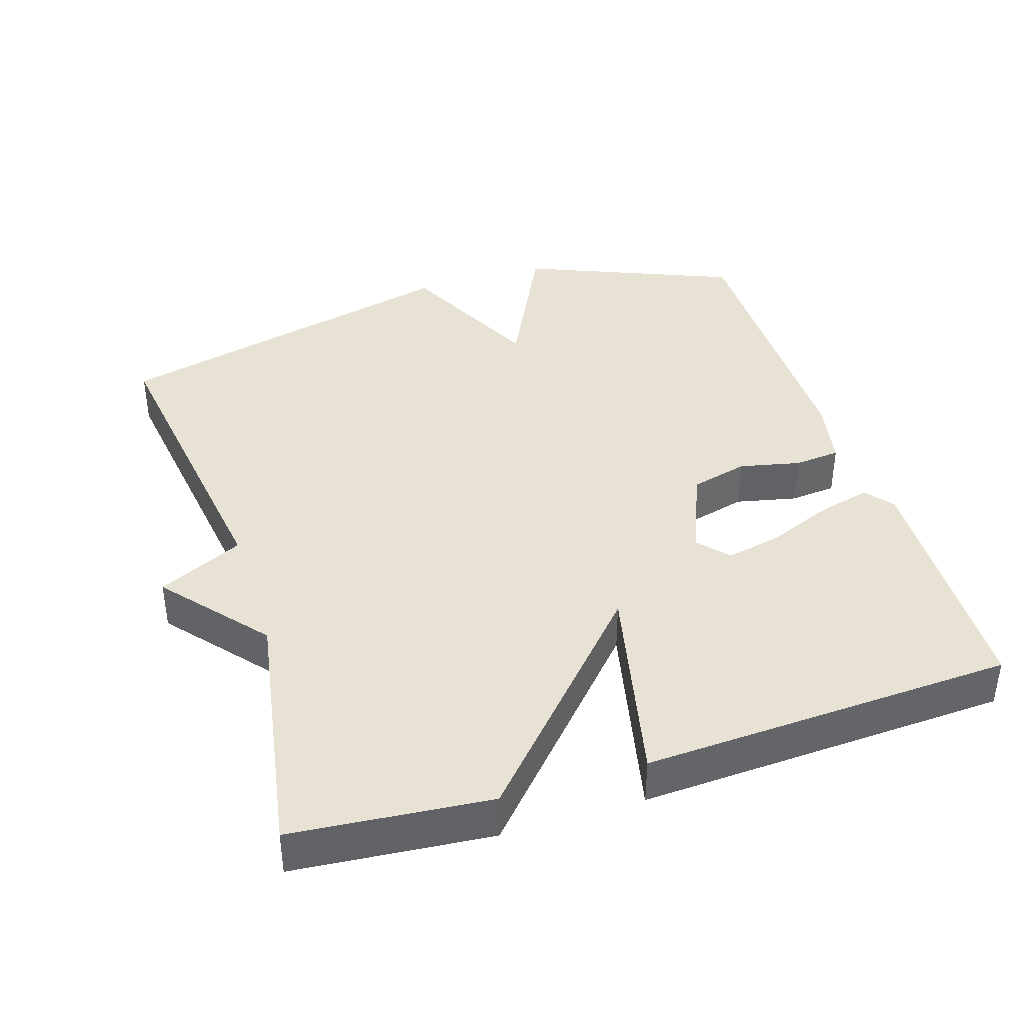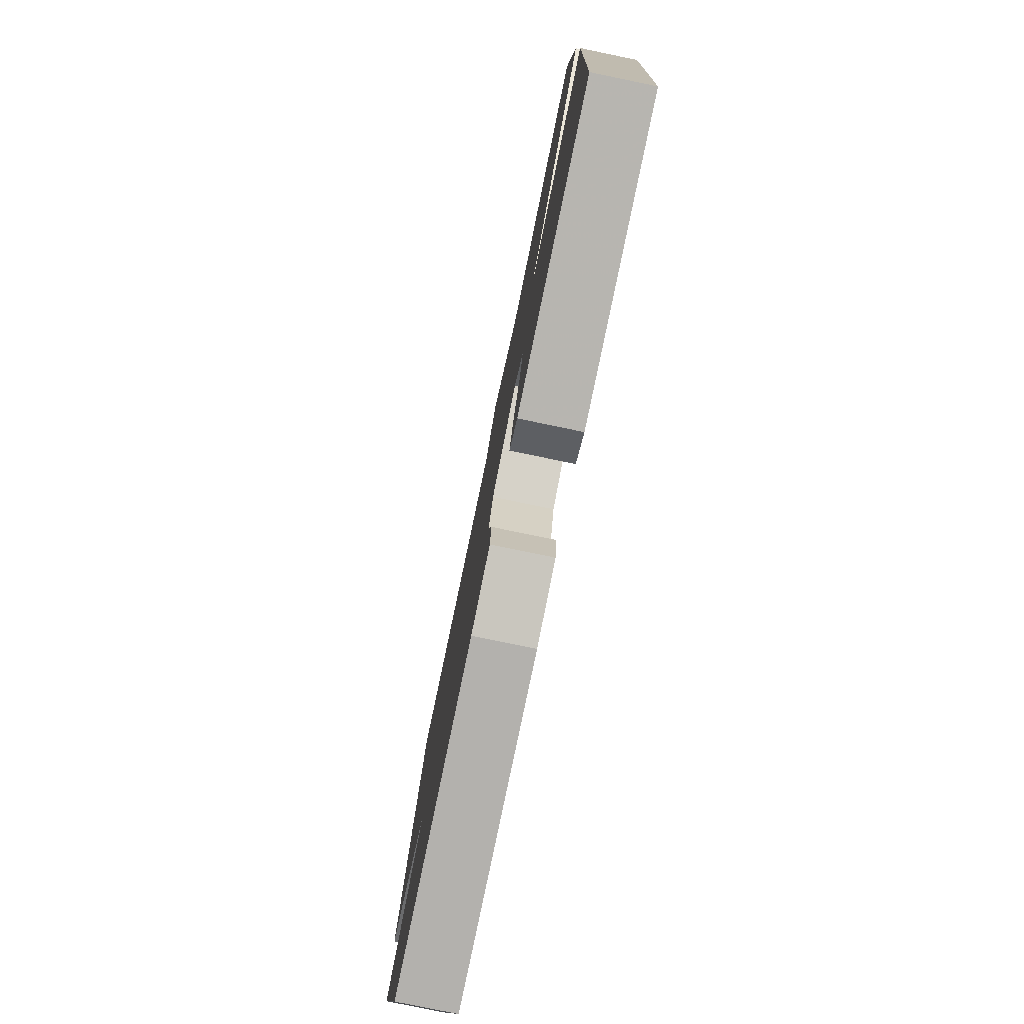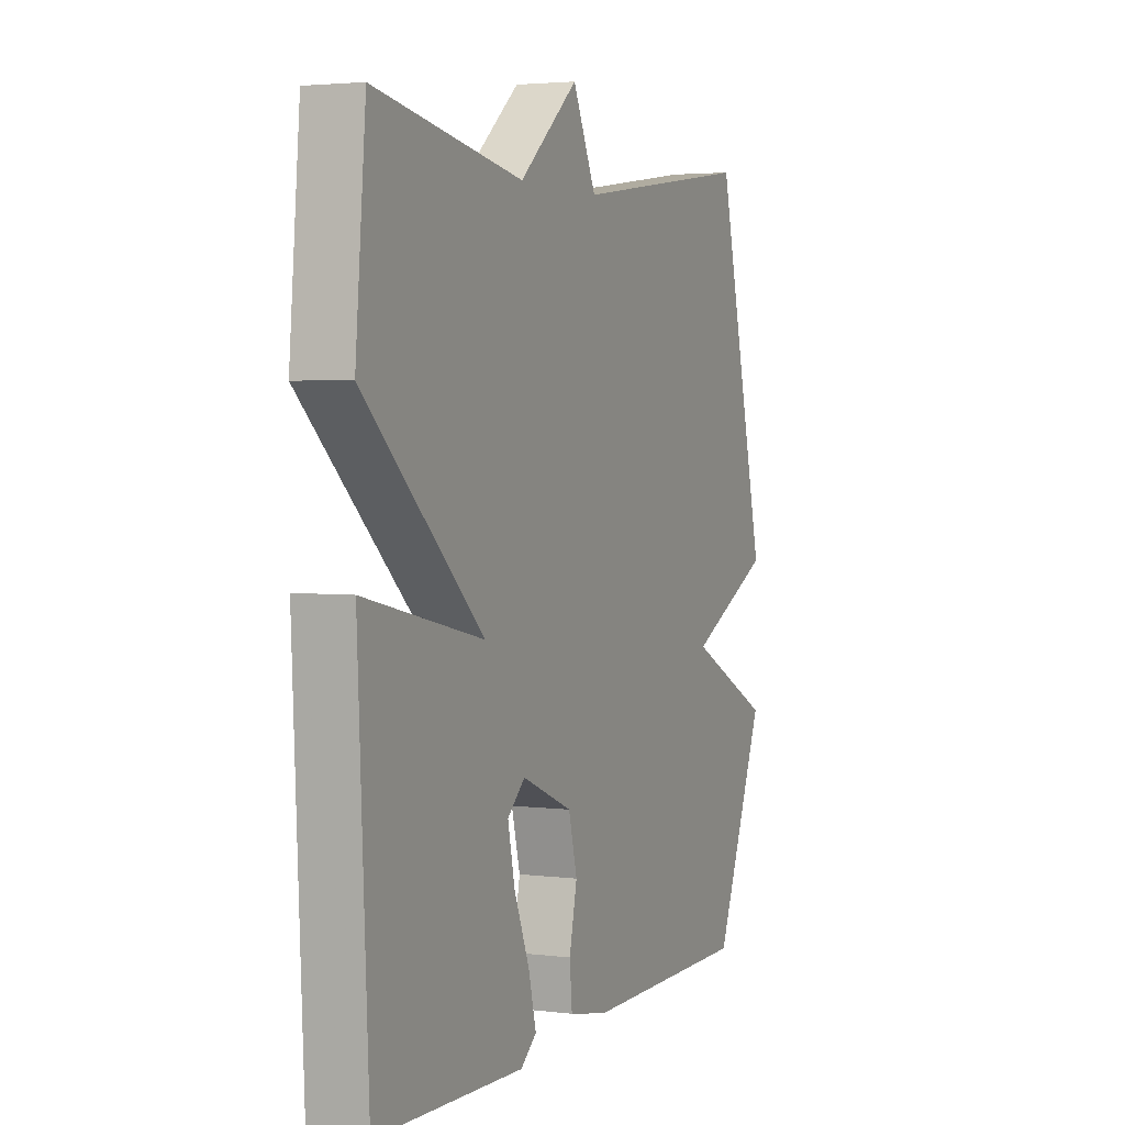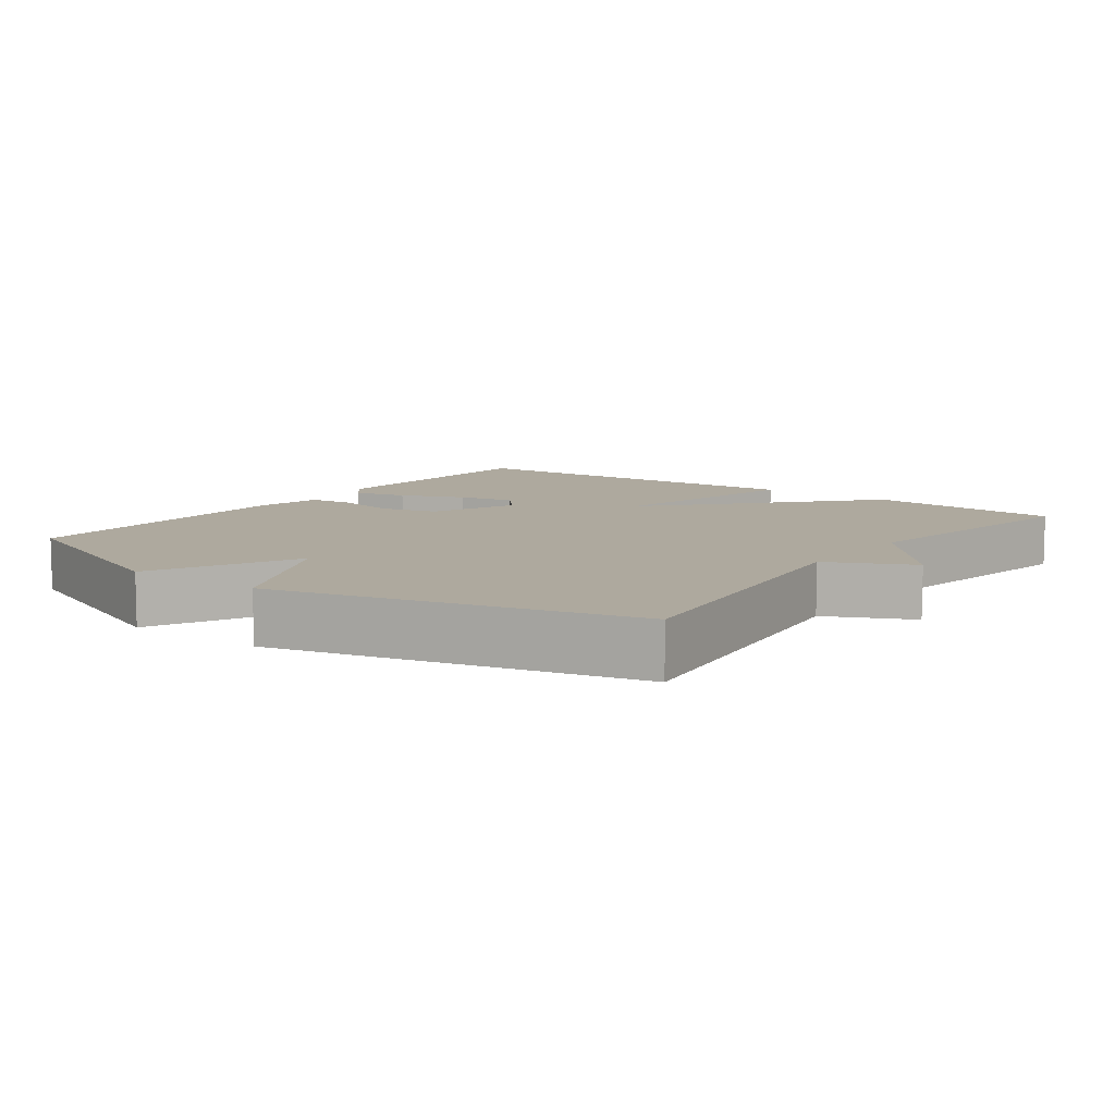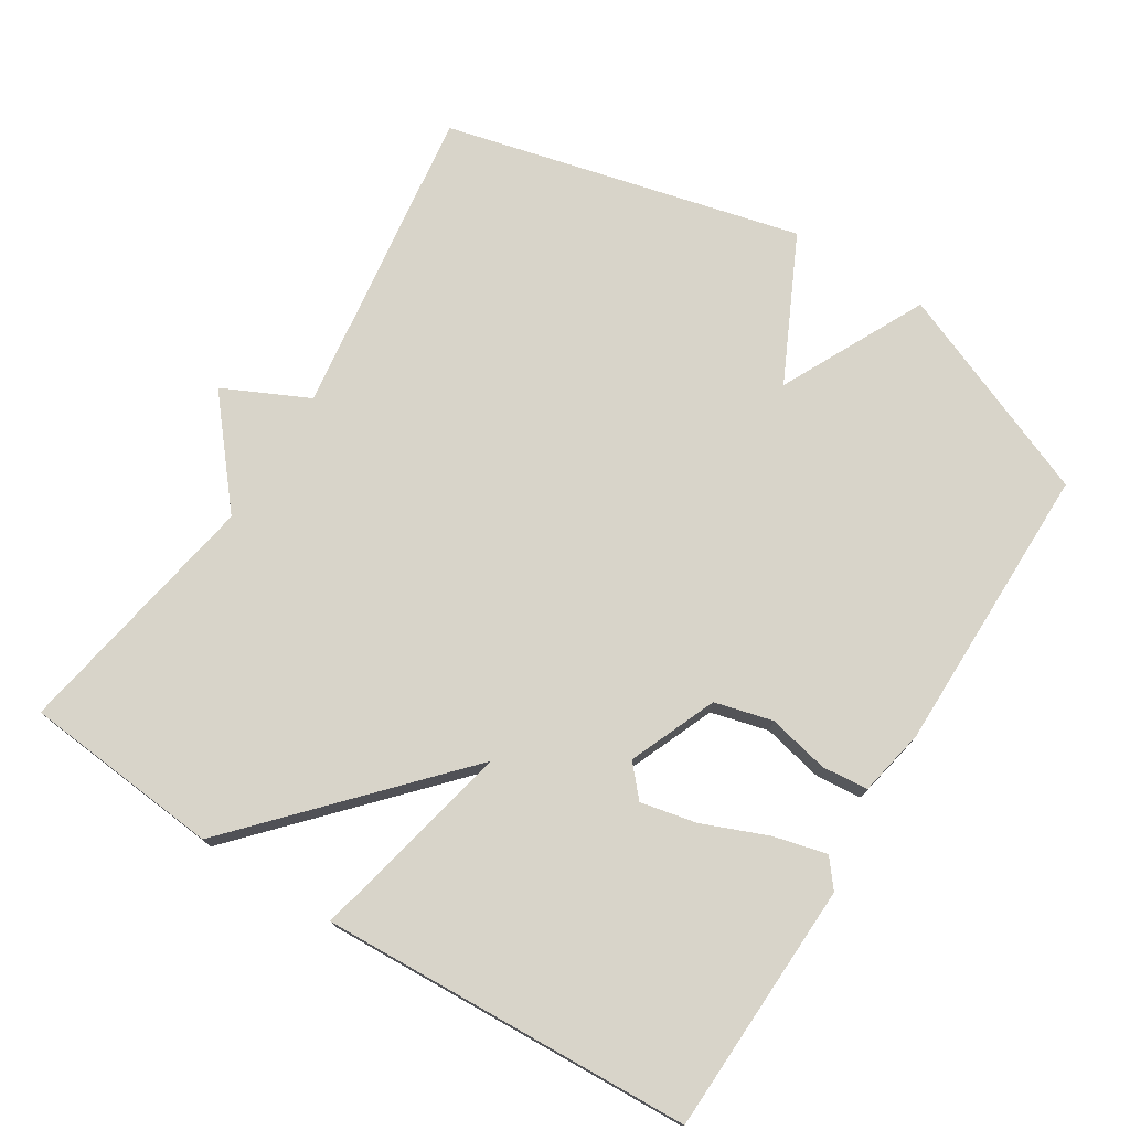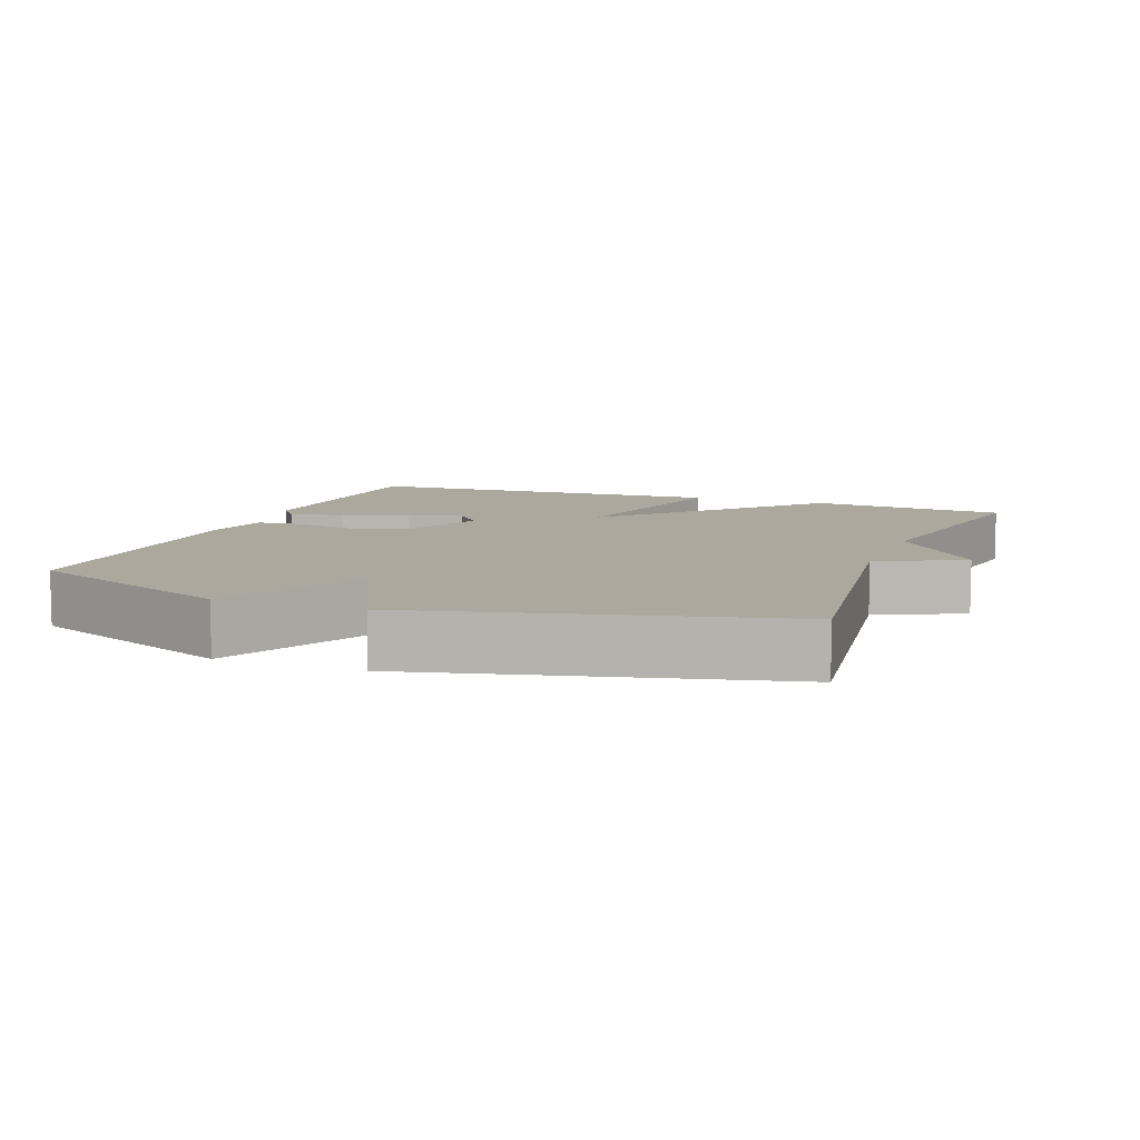
<metadata>
{"format":"obj","ext":"obj","renderer":"f3d","projection":"perspective","resolution":1024,"background":"white","views":[{"elev":39.9,"azim":72.4,"up":"+Y"},{"elev":-79.3,"azim":78.3,"up":"+Z"},{"elev":3.1,"azim":113.1,"up":"+Z"},{"elev":9.1,"azim":-53.7,"up":"+Y"},{"elev":75.0,"azim":122.1,"up":"+Y"},{"elev":8.6,"azim":-69.2,"up":"+Y"}]}
</metadata>
<code>
v 0.5 0.07 0.5
v 0.525 0.07 0.222
v 0.237 0.07 -0.042
v 0.525 0.07 0.022
v 0.5 0.07 -0.5
v 0.146 0.07 -0.512
v 0.107 0.07 -0.481
v 0.126 0.07 -0.406
v 0.163 0.07 -0.315
v 0.18 0.07 -0.236
v 0.137 0.07 -0.198
v 0.014 0.07 -0.249
v -0.007 0.07 -0.33
v 0.012 0.07 -0.416
v 0.006 0.07 -0.481
v -0.089 0.07 -0.5
v -0.5 0.07 -0.5
v -0.623 0.07 -0.202
v -0.419 0.07 -0.101
v -0.623 0.07 -0.002
v -0.5 0.07 0.5
v -0.058 0.07 0.438
v -0.001 0.07 0.558
v 0.142 0.07 0.438
v 0.5 0 0.5
v 0.525 0 0.222
v 0.237 0 -0.042
v 0.525 0 0.022
v 0.5 0 -0.5
v 0.146 0 -0.512
v 0.107 0 -0.481
v 0.126 0 -0.406
v 0.163 0 -0.315
v 0.18 0 -0.236
v 0.137 0 -0.198
v 0.014 0 -0.249
v -0.007 0 -0.33
v 0.012 0 -0.416
v 0.006 0 -0.481
v -0.089 0 -0.5
v -0.5 0 -0.5
v -0.623 0 -0.202
v -0.419 0 -0.101
v -0.623 0 -0.002
v -0.5 0 0.5
v -0.058 0 0.438
v -0.001 0 0.558
v 0.142 0 0.438
f 22 23 24
f 19 20 21 22
f 19 22 24
f 17 18 19
f 16 17 19
f 15 16 19
f 14 15 19
f 13 14 19
f 12 13 19 24
f 11 12 24 1
f 7 8 9
f 6 7 9
f 5 6 9
f 4 5 9
f 3 4 9 10
f 1 2 3
f 11 1 3
f 3 10 11
f 48 47 46
f 46 45 44 43
f 48 46 43
f 43 42 41
f 43 41 40
f 43 40 39
f 43 39 38
f 43 38 37
f 48 43 37 36
f 25 48 36 35
f 33 32 31
f 33 31 30
f 33 30 29
f 33 29 28
f 34 33 28 27
f 27 26 25
f 27 25 35
f 35 34 27
f 1 25 26 2
f 2 26 27 3
f 3 27 28 4
f 4 28 29 5
f 5 29 30 6
f 6 30 31 7
f 7 31 32 8
f 8 32 33 9
f 9 33 34 10
f 10 34 35 11
f 11 35 36 12
f 12 36 37 13
f 13 37 38 14
f 14 38 39 15
f 15 39 40 16
f 16 40 41 17
f 17 41 42 18
f 18 42 43 19
f 19 43 44 20
f 20 44 45 21
f 21 45 46 22
f 22 46 47 23
f 23 47 48 24
f 24 48 25 1

</code>
